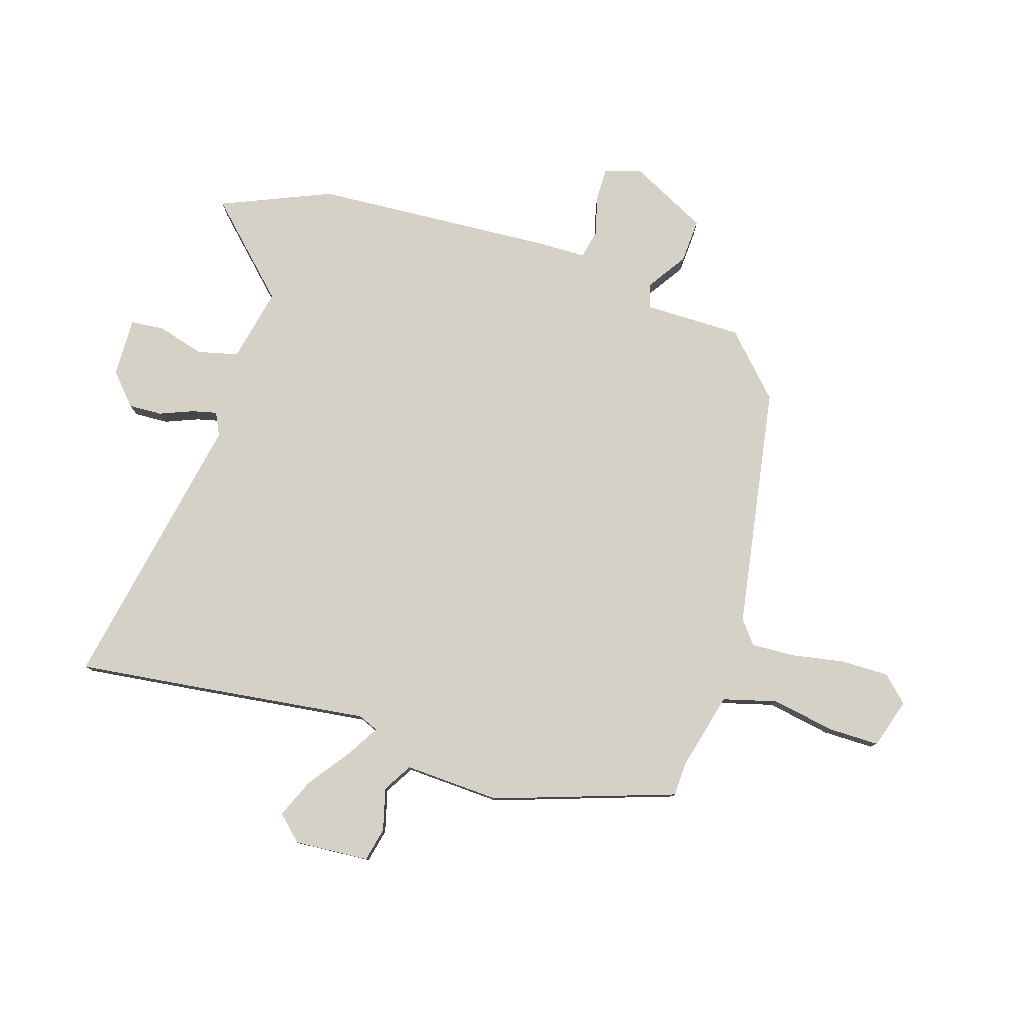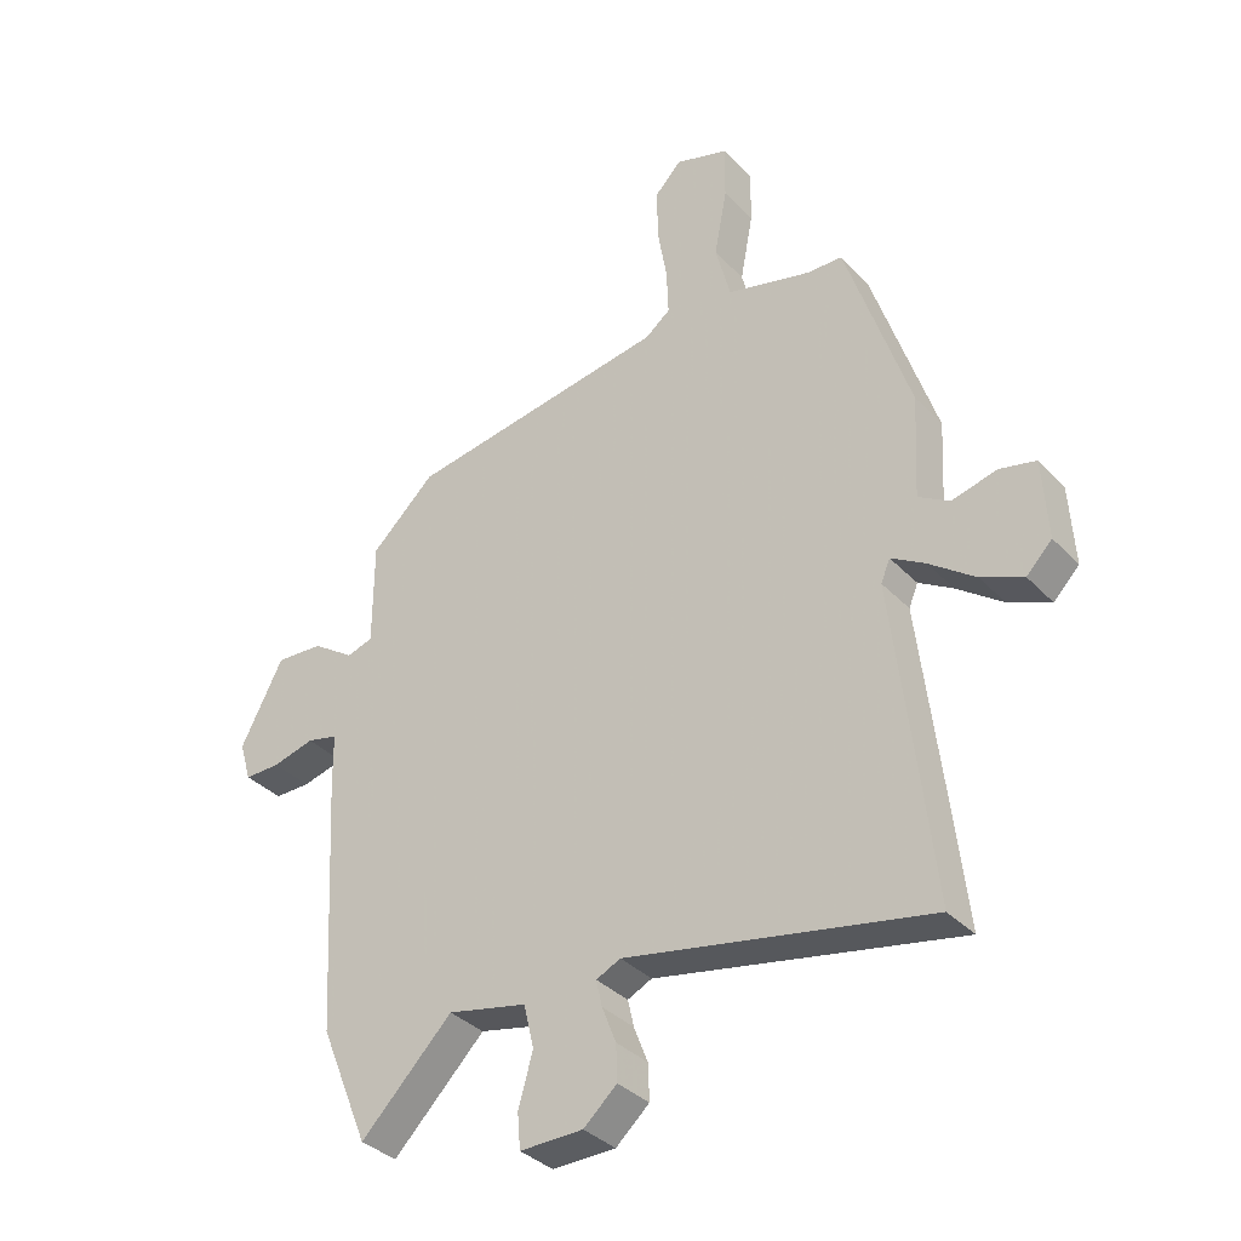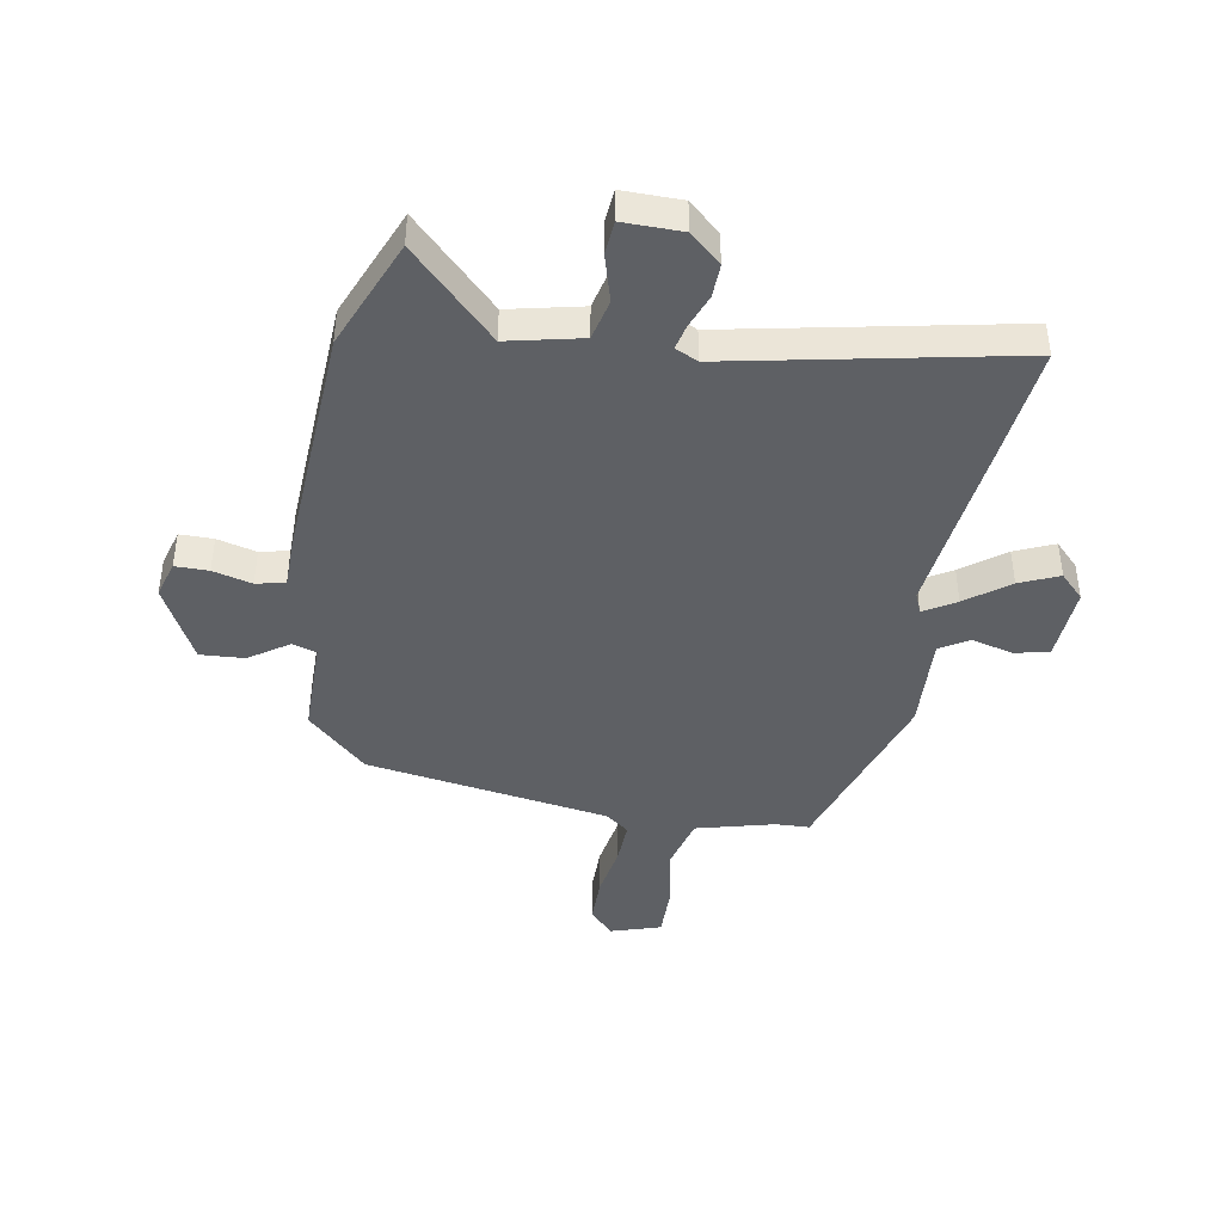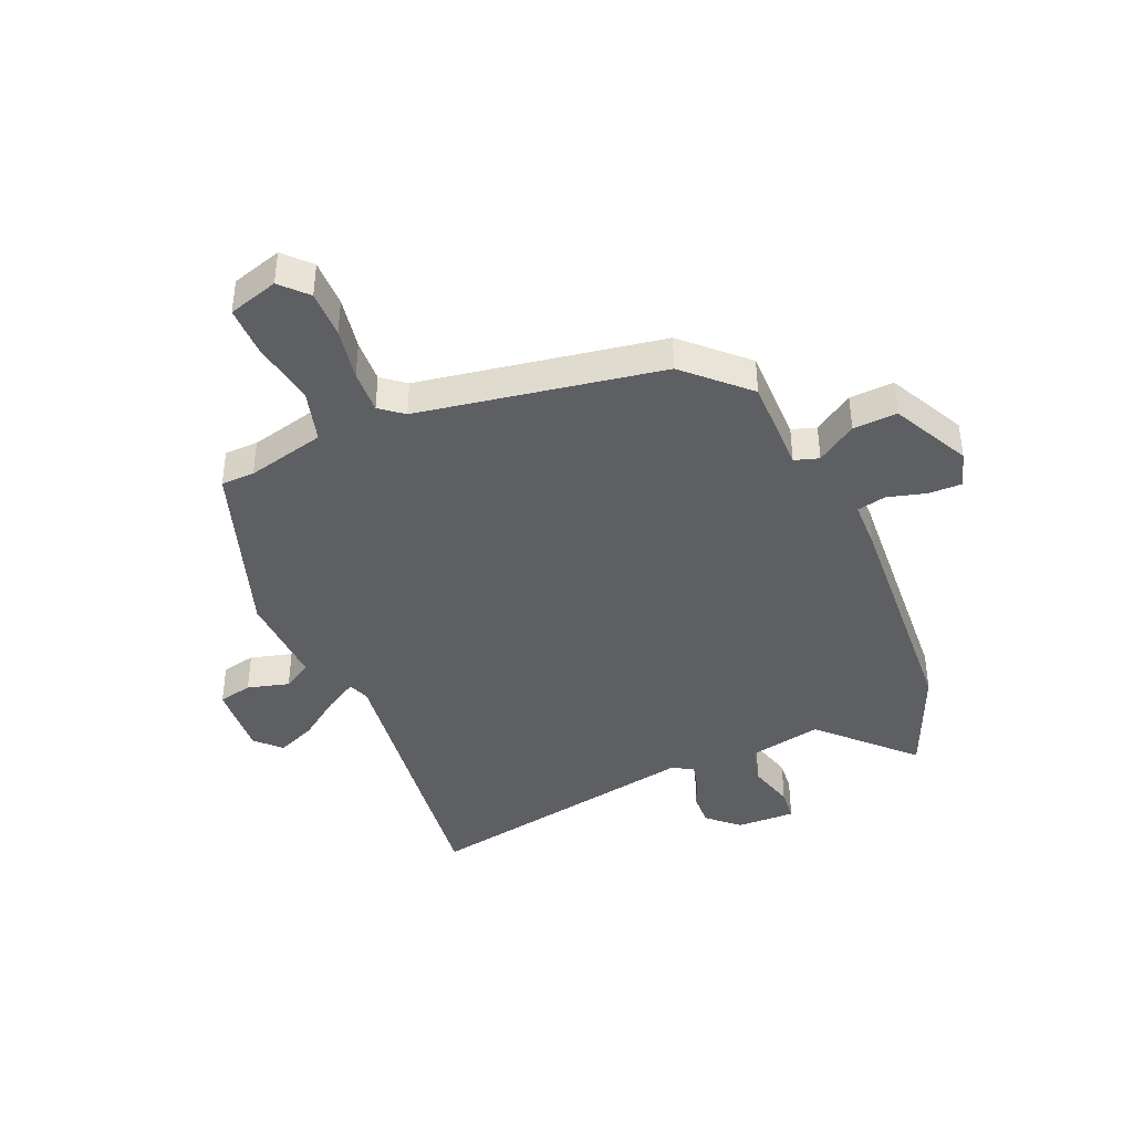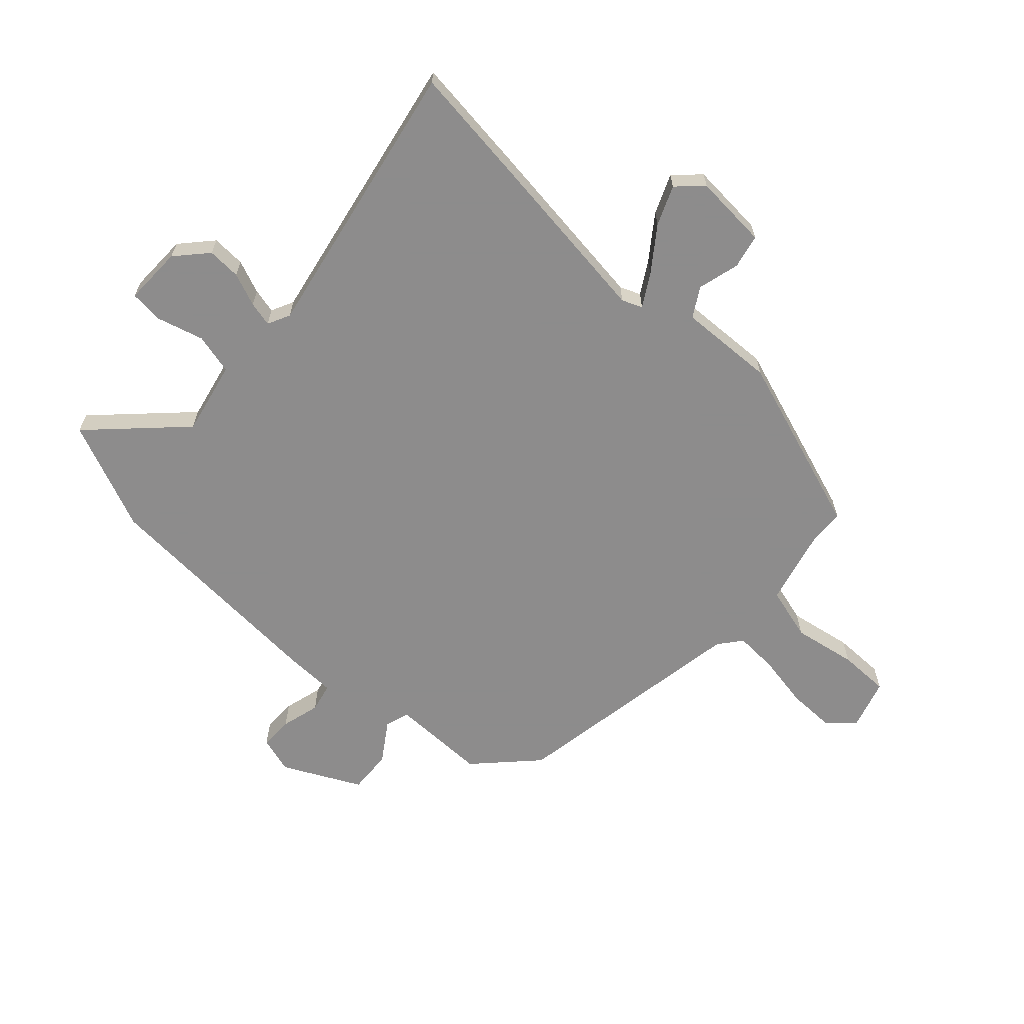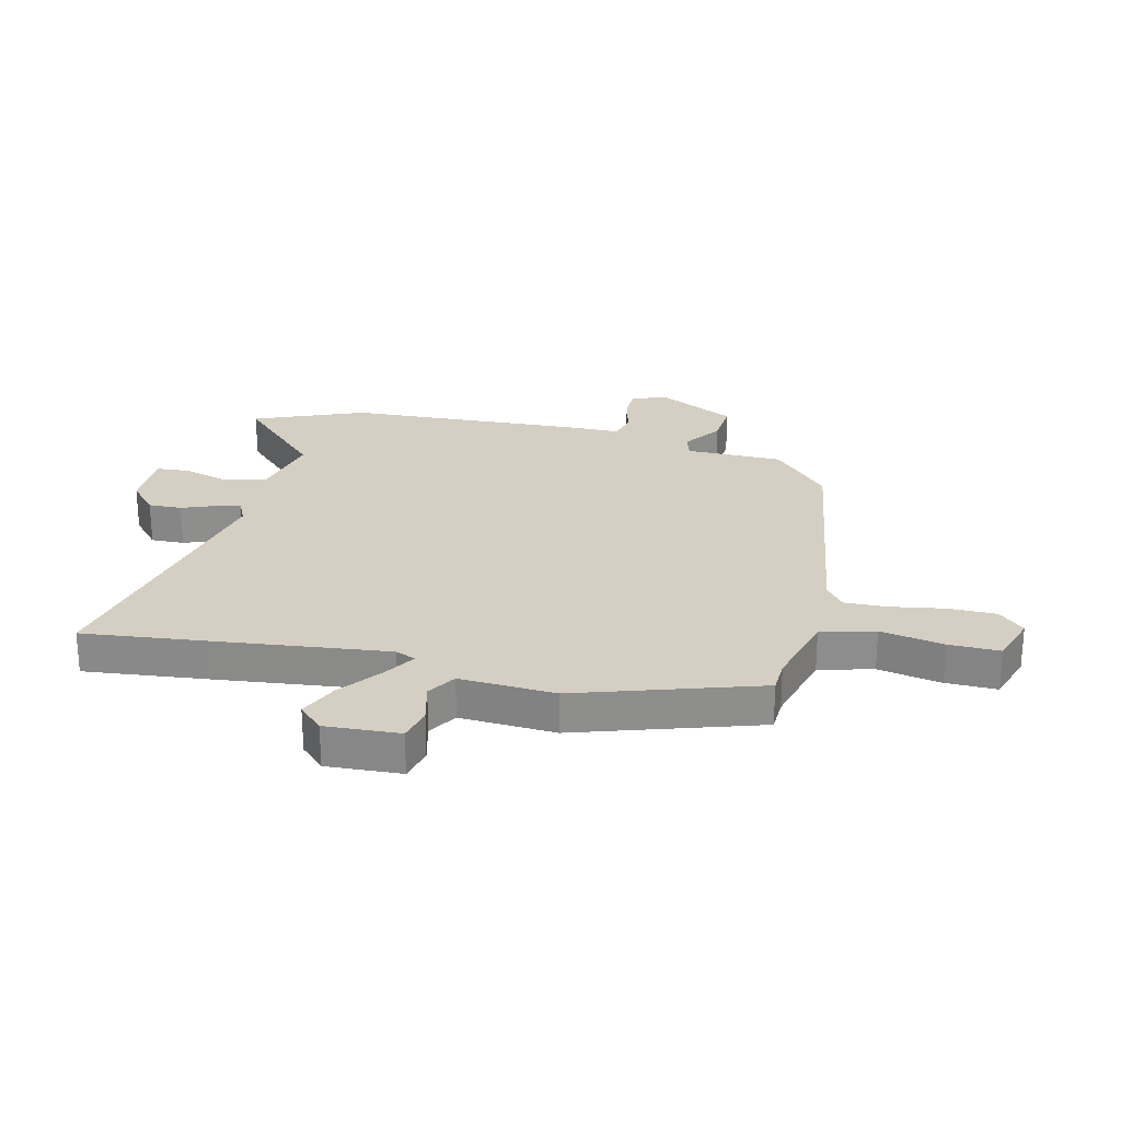
<metadata>
{"format":"obj","ext":"obj","renderer":"f3d","projection":"perspective","resolution":1024,"background":"white","views":[{"elev":79.5,"azim":-73.1,"up":"+Y"},{"elev":-35.5,"azim":-143.1,"up":"+Z"},{"elev":-42.9,"azim":170.0,"up":"+Y"},{"elev":-40.8,"azim":22.5,"up":"+Y"},{"elev":-64.3,"azim":-133.1,"up":"+Y"},{"elev":25.5,"azim":-76.3,"up":"+Y"}]}
</metadata>
<code>
v 0.359 0.07 0.443
v 0.464 0.07 0.344
v 0.465 0.07 0.173
v 0.508 0.07 0.16
v 0.577 0.07 0.207
v 0.655 0.07 0.212
v 0.725 0.07 0.076
v 0.706 0.07 0.011
v 0.647 0.07 0.011
v 0.578 0.07 0.029
v 0.527 0.07 0.017
v 0.526 0.07 -0.071
v 0.503 0.07 -0.494
v 0.423 0.07 -0.688
v 0.272 0.07 -0.537
v 0.142 0.07 -0.566
v 0.125 0.07 -0.638
v 0.149 0.07 -0.721
v 0.144 0.07 -0.78
v 0.04 0.07 -0.779
v -0.015 0.07 -0.73
v -0.013 0.07 -0.671
v 0.01 0.07 -0.612
v 0.02 0.07 -0.568
v -0.02 0.07 -0.549
v -0.517 0.07 -0.649
v -0.493 0.07 -0.438
v -0.456 0.07 -0.126
v -0.471 0.07 -0.09
v -0.527 0.07 -0.124
v -0.602 0.07 -0.18
v -0.671 0.07 -0.21
v -0.713 0.07 -0.167
v -0.705 0.07 -0.035
v -0.645 0.07 -0.021
v -0.571 0.07 -0.04
v -0.52 0.07 -0.009
v -0.529 0.07 0.16
v -0.424 0.07 0.48
v -0.365 0.07 0.482
v -0.227 0.07 0.518
v -0.202 0.07 0.613
v -0.223 0.07 0.725
v -0.224 0.07 0.815
v -0.136 0.07 0.843
v -0.093 0.07 0.798
v -0.093 0.07 0.714
v -0.109 0.07 0.62
v -0.112 0.07 0.543
v -0.071 0.07 0.511
v 0.359 0 0.443
v 0.464 0 0.344
v 0.465 0 0.173
v 0.508 0 0.16
v 0.577 0 0.207
v 0.655 0 0.212
v 0.725 0 0.076
v 0.706 0 0.011
v 0.647 0 0.011
v 0.578 0 0.029
v 0.527 0 0.017
v 0.526 0 -0.071
v 0.503 0 -0.494
v 0.423 0 -0.688
v 0.272 0 -0.537
v 0.142 0 -0.566
v 0.125 0 -0.638
v 0.149 0 -0.721
v 0.144 0 -0.78
v 0.04 0 -0.779
v -0.015 0 -0.73
v -0.013 0 -0.671
v 0.01 0 -0.612
v 0.02 0 -0.568
v -0.02 0 -0.549
v -0.517 0 -0.649
v -0.493 0 -0.438
v -0.456 0 -0.126
v -0.471 0 -0.09
v -0.527 0 -0.124
v -0.602 0 -0.18
v -0.671 0 -0.21
v -0.713 0 -0.167
v -0.705 0 -0.035
v -0.645 0 -0.021
v -0.571 0 -0.04
v -0.52 0 -0.009
v -0.529 0 0.16
v -0.424 0 0.48
v -0.365 0 0.482
v -0.227 0 0.518
v -0.202 0 0.613
v -0.223 0 0.725
v -0.224 0 0.815
v -0.136 0 0.843
v -0.093 0 0.798
v -0.093 0 0.714
v -0.109 0 0.62
v -0.112 0 0.543
v -0.071 0 0.511
f 45 46 47 48
f 45 48 49
f 42 43 44 45
f 41 42 45 49
f 40 41 49 50
f 37 38 39 40
f 33 34 35 36
f 33 36 37
f 30 31 32 33
f 29 30 33 37
f 25 26 27 28
f 24 25 28 29
f 20 21 22 23
f 20 23 24
f 17 18 19 20
f 16 17 20 24
f 15 16 24 29
f 11 12 13 14
f 11 14 15
f 7 8 9 10
f 7 10 11
f 4 5 6 7
f 3 4 7 11
f 50 1 2 3
f 29 37 40 50
f 15 29 50
f 3 11 15 50
f 98 97 96 95
f 99 98 95
f 95 94 93 92
f 99 95 92 91
f 100 99 91 90
f 90 89 88 87
f 86 85 84 83
f 87 86 83
f 83 82 81 80
f 87 83 80 79
f 78 77 76 75
f 79 78 75 74
f 73 72 71 70
f 74 73 70
f 70 69 68 67
f 74 70 67 66
f 79 74 66 65
f 64 63 62 61
f 65 64 61
f 60 59 58 57
f 61 60 57
f 57 56 55 54
f 61 57 54 53
f 53 52 51 100
f 100 90 87 79
f 100 79 65
f 100 65 61 53
f 1 51 52 2
f 2 52 53 3
f 3 53 54 4
f 4 54 55 5
f 5 55 56 6
f 6 56 57 7
f 7 57 58 8
f 8 58 59 9
f 9 59 60 10
f 10 60 61 11
f 11 61 62 12
f 12 62 63 13
f 13 63 64 14
f 14 64 65 15
f 15 65 66 16
f 16 66 67 17
f 17 67 68 18
f 18 68 69 19
f 19 69 70 20
f 20 70 71 21
f 21 71 72 22
f 22 72 73 23
f 23 73 74 24
f 24 74 75 25
f 25 75 76 26
f 26 76 77 27
f 27 77 78 28
f 28 78 79 29
f 29 79 80 30
f 30 80 81 31
f 31 81 82 32
f 32 82 83 33
f 33 83 84 34
f 34 84 85 35
f 35 85 86 36
f 36 86 87 37
f 37 87 88 38
f 38 88 89 39
f 39 89 90 40
f 40 90 91 41
f 41 91 92 42
f 42 92 93 43
f 43 93 94 44
f 44 94 95 45
f 45 95 96 46
f 46 96 97 47
f 47 97 98 48
f 48 98 99 49
f 49 99 100 50
f 50 100 51 1

</code>
